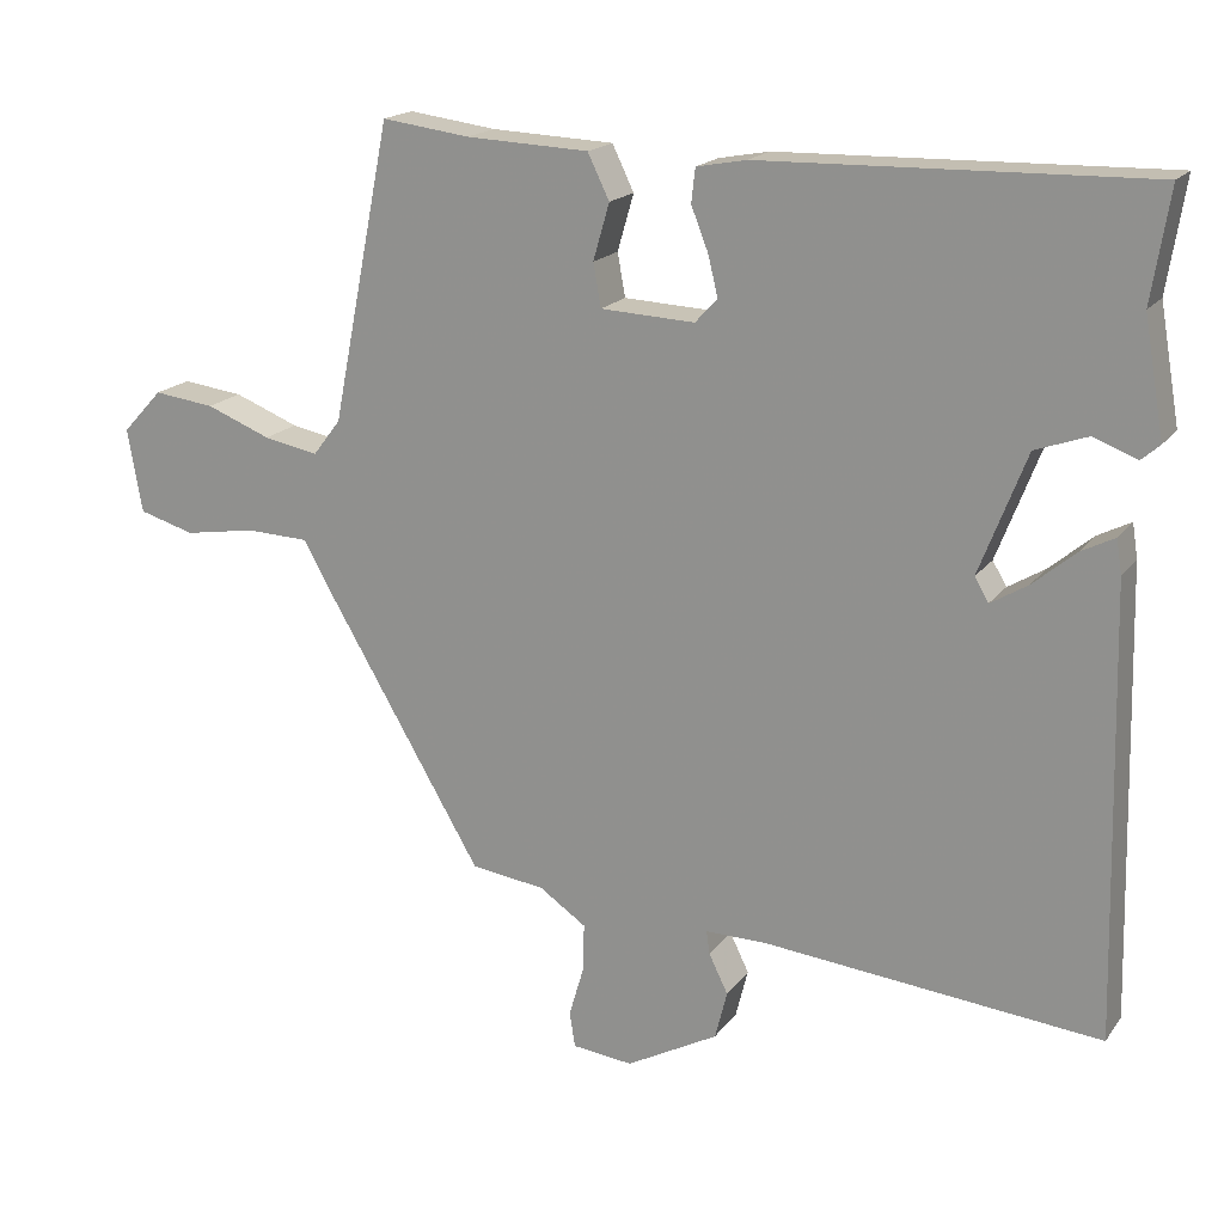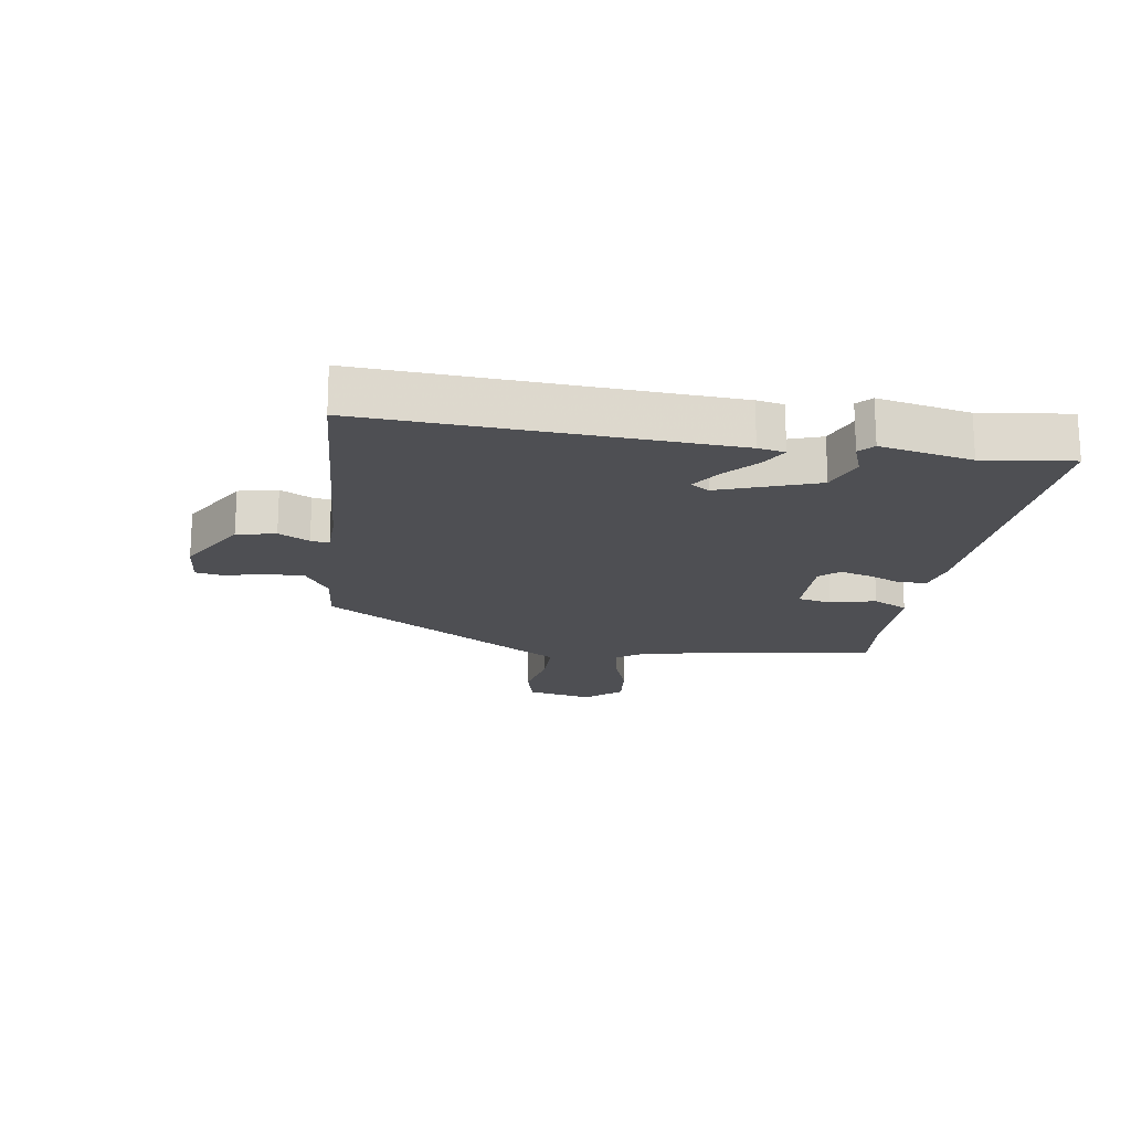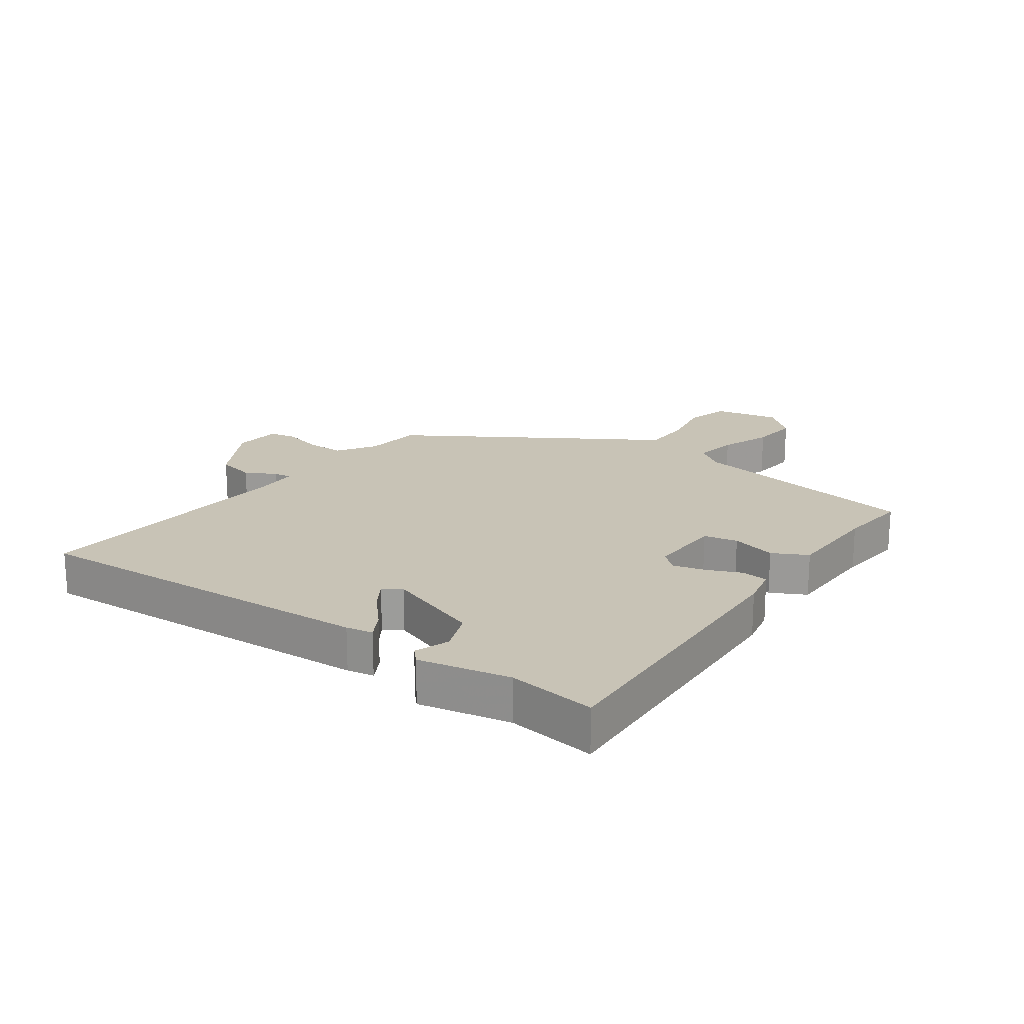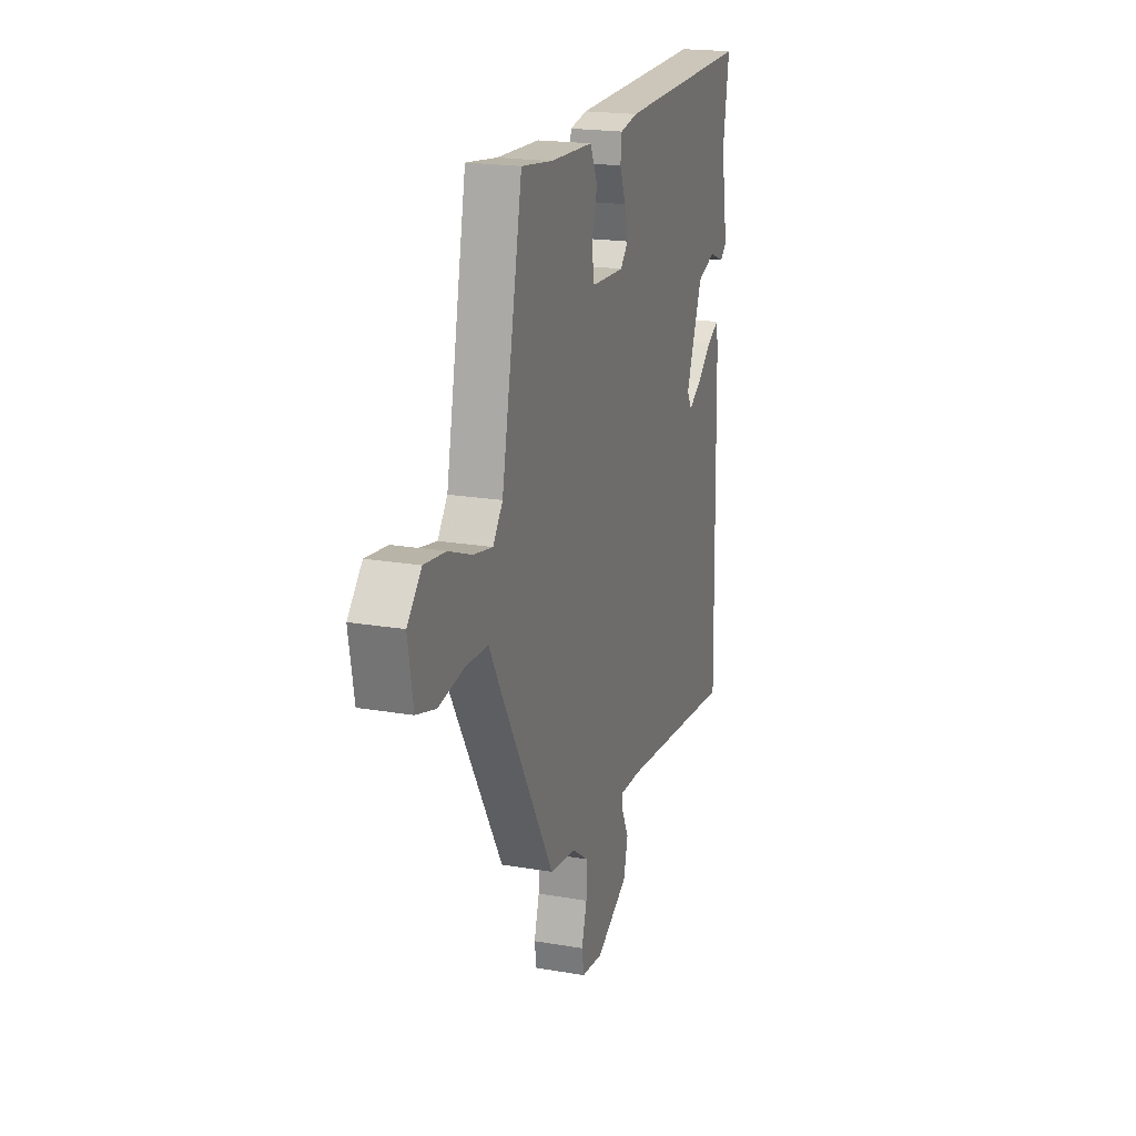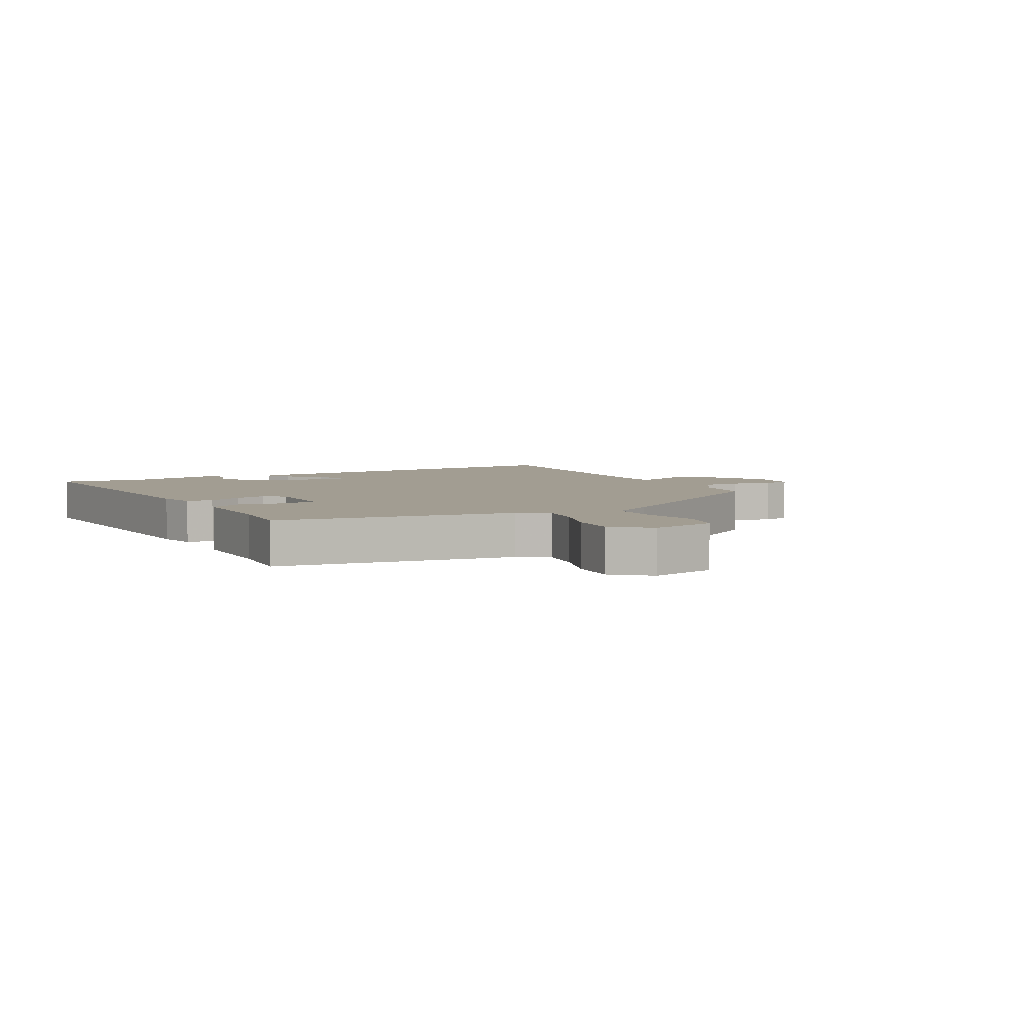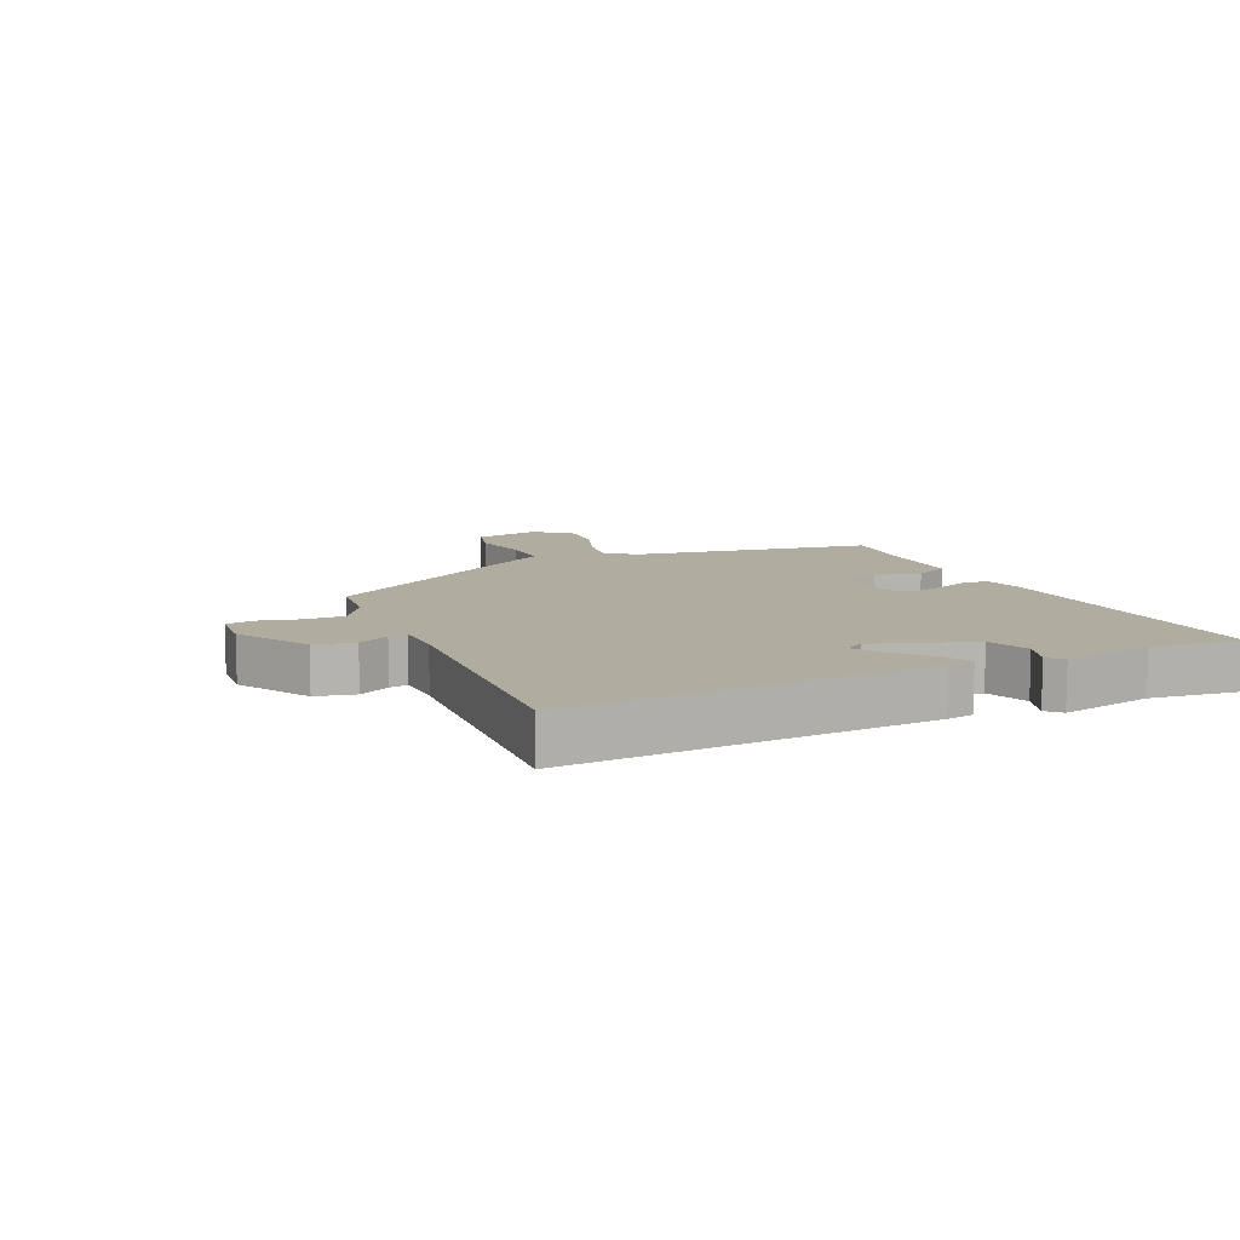
<metadata>
{"format":"obj","ext":"obj","renderer":"f3d","projection":"perspective","resolution":1024,"background":"white","views":[{"elev":18.0,"azim":-155.3,"up":"+Z"},{"elev":-18.2,"azim":-100.5,"up":"+Y"},{"elev":19.4,"azim":-55.9,"up":"+Y"},{"elev":19.8,"azim":107.7,"up":"+Z"},{"elev":4.9,"azim":58.9,"up":"+Y"},{"elev":10.1,"azim":-116.3,"up":"+Y"}]}
</metadata>
<code>
v 0.339 0.07 -0.462
v 0.243 0.07 -0.475
v 0.182 0.07 -0.517
v 0.184 0.07 -0.58
v 0.203 0.07 -0.645
v 0.196 0.07 -0.691
v 0.117 0.07 -0.7
v -0.002 0.07 -0.636
v -0.018 0.07 -0.573
v 0.007 0.07 -0.522
v 0.011 0.07 -0.492
v -0.068 0.07 -0.493
v -0.506 0.07 -0.537
v -0.492 0.07 0.043
v -0.485 0.07 0.087
v -0.442 0.07 0.065
v -0.386 0.07 0.018
v -0.338 0.07 -0.011
v -0.32 0.07 0.02
v -0.381 0.07 0.177
v -0.449 0.07 0.201
v -0.505 0.07 0.179
v -0.529 0.07 0.2
v -0.503 0.07 0.35
v -0.526 0.07 0.494
v -0.029 0.07 0.483
v 0.036 0.07 0.471
v 0.041 0.07 0.427
v 0.019 0.07 0.371
v 0.006 0.07 0.318
v 0.035 0.07 0.287
v 0.157 0.07 0.293
v 0.167 0.07 0.349
v 0.146 0.07 0.422
v 0.174 0.07 0.48
v 0.333 0.07 0.487
v 0.447 0.07 0.502
v 0.524 0.07 0.116
v 0.56 0.07 0.069
v 0.631 0.07 0.083
v 0.715 0.07 0.116
v 0.794 0.07 0.126
v 0.846 0.07 0.07
v 0.827 0.07 -0.039
v 0.755 0.07 -0.06
v 0.662 0.07 -0.045
v 0.58 0.07 -0.048
v 0.539 0.07 -0.121
v 0.339 0 -0.462
v 0.243 0 -0.475
v 0.182 0 -0.517
v 0.184 0 -0.58
v 0.203 0 -0.645
v 0.196 0 -0.691
v 0.117 0 -0.7
v -0.002 0 -0.636
v -0.018 0 -0.573
v 0.007 0 -0.522
v 0.011 0 -0.492
v -0.068 0 -0.493
v -0.506 0 -0.537
v -0.492 0 0.043
v -0.485 0 0.087
v -0.442 0 0.065
v -0.386 0 0.018
v -0.338 0 -0.011
v -0.32 0 0.02
v -0.381 0 0.177
v -0.449 0 0.201
v -0.505 0 0.179
v -0.529 0 0.2
v -0.503 0 0.35
v -0.526 0 0.494
v -0.029 0 0.483
v 0.036 0 0.471
v 0.041 0 0.427
v 0.019 0 0.371
v 0.006 0 0.318
v 0.035 0 0.287
v 0.157 0 0.293
v 0.167 0 0.349
v 0.146 0 0.422
v 0.174 0 0.48
v 0.333 0 0.487
v 0.447 0 0.502
v 0.524 0 0.116
v 0.56 0 0.069
v 0.631 0 0.083
v 0.715 0 0.116
v 0.794 0 0.126
v 0.846 0 0.07
v 0.827 0 -0.039
v 0.755 0 -0.06
v 0.662 0 -0.045
v 0.58 0 -0.048
v 0.539 0 -0.121
f 47 48 1 2
f 44 45 46
f 43 44 46
f 42 43 46
f 41 42 46
f 40 41 46
f 39 40 46 47
f 47 2 3
f 39 47 3
f 38 39 3
f 36 37 38 3
f 33 34 35 36
f 32 33 36 3
f 27 28 29
f 26 27 29
f 25 26 29
f 24 25 29
f 24 29 30
f 21 22 23 24
f 24 30 31
f 21 24 31
f 20 21 31
f 15 16 17
f 14 15 17
f 13 14 17
f 12 13 17
f 11 12 17 18
f 8 9 10
f 7 8 10
f 6 7 10
f 5 6 10
f 4 5 10
f 3 4 10 11
f 32 3 11
f 31 32 11
f 20 31 11
f 19 20 11
f 11 18 19
f 50 49 96 95
f 94 93 92
f 94 92 91
f 94 91 90
f 94 90 89
f 94 89 88
f 95 94 88 87
f 51 50 95
f 51 95 87
f 51 87 86
f 51 86 85 84
f 84 83 82 81
f 51 84 81 80
f 77 76 75
f 77 75 74
f 77 74 73
f 77 73 72
f 78 77 72
f 72 71 70 69
f 79 78 72
f 79 72 69
f 79 69 68
f 65 64 63
f 65 63 62
f 65 62 61
f 65 61 60
f 66 65 60 59
f 58 57 56
f 58 56 55
f 58 55 54
f 58 54 53
f 58 53 52
f 59 58 52 51
f 59 51 80
f 59 80 79
f 59 79 68
f 59 68 67
f 67 66 59
f 1 49 50 2
f 2 50 51 3
f 3 51 52 4
f 4 52 53 5
f 5 53 54 6
f 6 54 55 7
f 7 55 56 8
f 8 56 57 9
f 9 57 58 10
f 10 58 59 11
f 11 59 60 12
f 12 60 61 13
f 13 61 62 14
f 14 62 63 15
f 15 63 64 16
f 16 64 65 17
f 17 65 66 18
f 18 66 67 19
f 19 67 68 20
f 20 68 69 21
f 21 69 70 22
f 22 70 71 23
f 23 71 72 24
f 24 72 73 25
f 25 73 74 26
f 26 74 75 27
f 27 75 76 28
f 28 76 77 29
f 29 77 78 30
f 30 78 79 31
f 31 79 80 32
f 32 80 81 33
f 33 81 82 34
f 34 82 83 35
f 35 83 84 36
f 36 84 85 37
f 37 85 86 38
f 38 86 87 39
f 39 87 88 40
f 40 88 89 41
f 41 89 90 42
f 42 90 91 43
f 43 91 92 44
f 44 92 93 45
f 45 93 94 46
f 46 94 95 47
f 47 95 96 48
f 48 96 49 1

</code>
